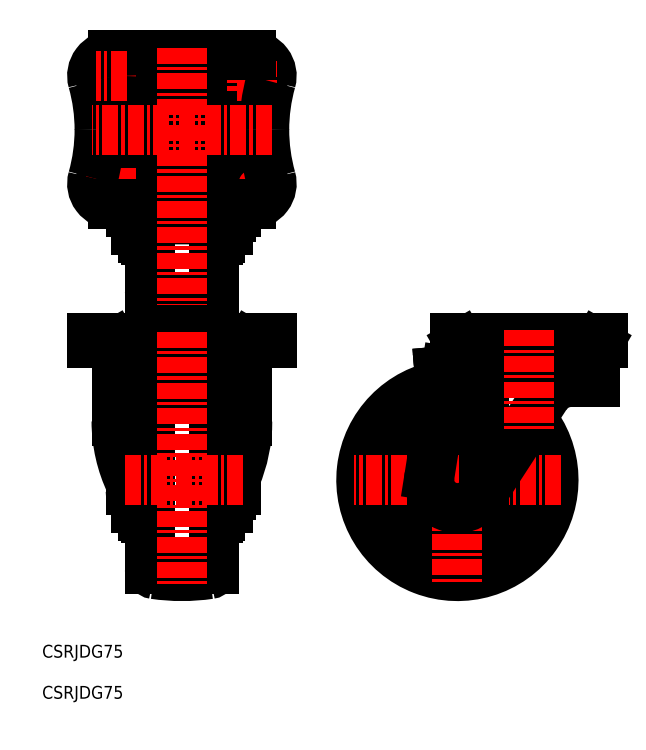
<metadata>
{"format":"dxf","ext":"dxf","renderer":"ezdxf+matplotlib","layout":"modelspace","background":"white","min_lineweight":24,"dpi":150}
</metadata>
<code>
0
SECTION
2
ENTITIES
0
TEXT
8
0
10
0.04263
20
-11.76
30
0
40
5
1
CSRJDG75
0
TEXT
8
0
10
0.04263
20
4.27
30
0
40
5
1
CSRJDG75
0
ARC
8
0
10
72.98
20
176.7
30
0
40
0.4
50
180
51
270
0
LINE
8
0
10
72.98
20
176.3
30
0
11
73.58
21
176.3
31
0
0
LINE
8
0
10
75.58
20
178.3
30
0
11
75.58
21
181.3
31
0
0
ARC
8
0
10
73.58
20
178.3
30
0
40
2
50
270
51
0
0
LINE
8
0
10
72.58
20
181.3
30
0
11
72.58
21
176.7
31
0
0
CIRCLE
8
0
10
162.1
20
73.61
30
0
40
6
0
ARC
8
0
10
68.78
20
59.41
30
0
40
0.8
50
270
51
0
0
LINE
8
0
10
67.08
20
58.61
30
0
11
68.78
21
58.61
31
0
0
LINE
8
0
10
70.58
20
69.61
30
0
11
69.58
21
69.61
31
0
0
LINE
8
0
10
69.58
20
59.41
30
0
11
69.58
21
73.61
31
0
0
ARC
8
0
10
65.08
20
38.87
30
0
40
2
50
278.3
51
0
0
LINE
8
0
10
67.08
20
38.87
30
0
11
67.08
21
73.61
31
0
0
ARC
8
0
10
54.58
20
111.1
30
0
40
75
50
261.7
51
278.3
0
ARC
8
0
10
44.08
20
38.87
30
0
40
2
50
180
51
261.7
0
LINE
8
0
10
42.08
20
73.61
30
0
11
42.08
21
38.87
31
0
0
ARC
8
0
10
40.38
20
59.41
30
0
40
0.8
50
180
51
270
0
LINE
8
0
10
42.08
20
58.61
30
0
11
40.38
21
58.61
31
0
0
LINE
8
0
10
39.58
20
69.61
30
0
11
38.58
21
69.61
31
0
0
LINE
8
0
10
39.58
20
73.61
30
0
11
39.58
21
59.41
31
0
0
LINE
8
CENTER
10
71.98
20
124.2
30
0
11
71.98
21
120.2
31
0
0
LINE
8
CENTER
10
37.18
20
124.2
30
0
11
37.18
21
120.2
31
0
0
ARC
8
0
10
217.7
20
126
30
0
40
1
50
90
51
150
0
LINE
8
0
10
219.1
20
129
30
0
11
219.1
21
127
31
0
0
LINE
8
CENTER
10
207.5
20
124.2
30
0
11
207.5
21
120.2
31
0
0
LINE
8
0
10
214.7
20
123.2
30
0
11
214.7
21
121.2
31
0
0
LINE
8
0
10
214
20
123.2
30
0
11
214.7
21
123.2
31
0
0
LINE
8
0
10
214.7
20
121.2
30
0
11
214.1
21
121.2
31
0
0
ARC
8
0
10
213
20
126
30
0
40
3
50
289.5
51
330
0
ARC
8
0
10
212.1
20
118.4
30
0
40
3.5
50
0
51
53.9
0
LINE
8
0
10
216.8
20
126.5
30
0
11
215.6
21
124.5
31
0
0
LINE
8
0
10
190.1
20
121.2
30
0
11
214.7
21
121.2
31
0
0
LINE
8
0
10
190.1
20
123.2
30
0
11
214.7
21
123.2
31
0
0
LINE
8
0
10
219.1
20
127
30
0
11
190.1
21
127
31
0
0
LINE
8
0
10
190.1
20
129
30
0
11
219.1
21
129
31
0
0
LINE
8
CENTER
10
172.7
20
124.2
30
0
11
172.7
21
120.2
31
0
0
LINE
8
0
10
73.58
20
79.61
30
0
11
72.98
21
79.61
31
0
0
ARC
8
0
10
72.98
20
79.21
30
0
40
0.4
50
90
51
180
0
LINE
8
0
10
75.58
20
69.61
30
0
11
75.58
21
77.61
31
0
0
LINE
8
0
10
72.98
20
67.61
30
0
11
73.58
21
67.61
31
0
0
ARC
8
0
10
72.98
20
68.01
30
0
40
0.4
50
180
51
270
0
ARC
8
0
10
73.58
20
69.61
30
0
40
2
50
270
51
0
0
LINE
8
0
10
72.58
20
79.21
30
0
11
72.58
21
68.01
31
0
0
ARC
8
0
10
73.58
20
77.61
30
0
40
2
50
0
51
90
0
LINE
8
0
10
34.58
20
178.3
30
0
11
34.58
21
181.3
31
0
0
ARC
8
0
10
36.58
20
178.3
30
0
40
2
50
180
51
270
0
ARC
8
0
10
40.38
20
168.1
30
0
40
0.8
50
180
51
270
0
LINE
8
0
10
42.08
20
167.3
30
0
11
40.38
21
167.3
31
0
0
LINE
8
0
10
39.58
20
168.1
30
0
11
39.58
21
177.2
31
0
0
ARC
8
0
10
44.08
20
147.5
30
0
40
2
50
180
51
261.7
0
LINE
8
0
10
42.08
20
147.5
30
0
11
42.08
21
176.6
31
0
0
ARC
8
0
10
54.58
20
219.8
30
0
40
75
50
261.7
51
278.3
0
ARC
8
0
10
65.08
20
147.5
30
0
40
2
50
278.3
51
0
0
ARC
8
0
10
68.78
20
168.1
30
0
40
0.8
50
270
51
0
0
LINE
8
0
10
67.08
20
167.3
30
0
11
68.78
21
167.3
31
0
0
LINE
8
0
10
69.58
20
177.2
30
0
11
69.58
21
168.1
31
0
0
LINE
8
0
10
67.08
20
176.6
30
0
11
67.08
21
147.5
31
0
0
ARC
8
0
10
44.08
20
108.4
30
0
40
2
50
98.27
51
180
0
LINE
8
0
10
42.08
20
73.61
30
0
11
42.08
21
108.4
31
0
0
ARC
8
0
10
65.08
20
108.4
30
0
40
2
50
0
51
81.73
0
ARC
8
0
10
54.58
20
36.11
30
0
40
75
50
81.73
51
98.27
0
LINE
8
0
10
67.08
20
108.4
30
0
11
67.08
21
73.61
31
0
0
ARC
8
0
10
68.78
20
87.81
30
0
40
0.8
50
0
51
90
0
LINE
8
0
10
67.08
20
88.61
30
0
11
68.78
21
88.61
31
0
0
LINE
8
0
10
70.58
20
77.61
30
0
11
69.58
21
77.61
31
0
0
LINE
8
0
10
69.58
20
87.81
30
0
11
69.58
21
73.61
31
0
0
LINE
8
0
10
42.08
20
88.61
30
0
11
40.38
21
88.61
31
0
0
LINE
8
0
10
39.58
20
73.61
30
0
11
39.58
21
87.81
31
0
0
LINE
8
0
10
39.58
20
77.61
30
0
11
38.58
21
77.61
31
0
0
ARC
8
0
10
40.38
20
87.81
30
0
40
0.8
50
90
51
180
0
ARC
8
0
10
162.1
20
73.61
30
0
40
15
50
128.2
51
9.833
0
ARC
8
0
10
162.1
20
73.61
30
0
40
27.5
50
104.6
51
33.42
0
ARC
8
0
10
162.1
20
73.61
30
0
40
37.5
50
98.06
51
39.94
0
CIRCLE
8
0
10
54.58
20
210.3
30
0
40
9.5
0
CIRCLE
8
0
10
54.58
20
210.3
30
0
40
12
0
CIRCLE
8
0
10
54.58
20
210.3
30
0
40
21.98
0
CIRCLE
8
0
10
54.58
20
210.3
30
0
40
23.82
0
LINE
8
0
10
34.58
20
69.61
30
0
11
34.58
21
77.61
31
0
0
ARC
8
0
10
36.58
20
77.61
30
0
40
2
50
90
51
180
0
ARC
8
0
10
36.58
20
69.61
30
0
40
2
50
180
51
270
0
LINE
8
0
10
79.21
20
123.2
30
0
11
79.21
21
121.2
31
0
0
LINE
8
0
10
78.54
20
123.2
30
0
11
79.21
21
123.2
31
0
0
ARC
8
0
10
77.54
20
126
30
0
40
3
50
289.5
51
330
0
ARC
8
0
10
82.16
20
126
30
0
40
1
50
90
51
150
0
LINE
8
0
10
89.57
20
129
30
0
11
89.57
21
127
31
0
0
LINE
8
0
10
81.29
20
126.5
30
0
11
80.14
21
124.5
31
0
0
LINE
8
0
10
89.57
20
127
30
0
11
54.58
21
127
31
0
0
LINE
8
0
10
54.58
20
129
30
0
11
89.57
21
129
31
0
0
LINE
8
0
10
161.1
20
129
30
0
11
161.1
21
127
31
0
0
LINE
8
0
10
54.58
20
129
30
0
11
19.59
21
129
31
0
0
LINE
8
0
10
19.59
20
127
30
0
11
54.58
21
127
31
0
0
LINE
8
0
10
54.58
20
121.2
30
0
11
29.96
21
121.2
31
0
0
LINE
8
0
10
54.58
20
123.2
30
0
11
29.96
21
123.2
31
0
0
ARC
8
0
10
27.01
20
126
30
0
40
1
50
30
51
90
0
LINE
8
0
10
19.59
20
129
30
0
11
19.59
21
127
31
0
0
LINE
8
0
10
29.96
20
123.2
30
0
11
29.96
21
121.2
31
0
0
LINE
8
0
10
30.62
20
123.2
30
0
11
29.96
21
123.2
31
0
0
LINE
8
0
10
29.96
20
121.2
30
0
11
30.52
21
121.2
31
0
0
ARC
8
0
10
31.62
20
126
30
0
40
3
50
210
51
250.5
0
LINE
8
0
10
27.87
20
126.5
30
0
11
29.03
21
124.5
31
0
0
CIRCLE
8
0
10
82.08
20
231.3
30
0
40
4.4
0
ARC
8
0
10
81.58
20
231.3
30
0
40
8
50
344.4
51
90
0
LINE
8
CENTER
10
82.08
20
237.2
30
0
11
82.08
21
225.4
31
0
0
LINE
8
CENTER
10
76.18
20
231.3
30
0
11
87.98
21
231.3
31
0
0
LINE
8
0
10
27.58
20
239.3
30
0
11
81.58
21
239.3
31
0
0
ARC
8
0
10
156.7
20
210.3
30
0
40
70
50
164.4
51
180
0
LINE
8
CENTER
10
27.08
20
225.4
30
0
11
27.08
21
237.2
31
0
0
ARC
8
0
10
-47.54
20
210.3
30
0
40
70
50
0
51
15.62
0
ARC
8
0
10
27.58
20
231.3
30
0
40
8
50
90
51
195.6
0
CIRCLE
8
0
10
27.08
20
231.3
30
0
40
4.4
0
LINE
8
CENTER
10
32.98
20
231.3
30
0
11
21.18
21
231.3
31
0
0
LINE
8
0
10
165.5
20
121.2
30
0
11
166
21
121.2
31
0
0
LINE
8
0
10
166.1
20
123.2
30
0
11
165.5
21
123.2
31
0
0
LINE
8
0
10
165.5
20
123.2
30
0
11
165.5
21
121.2
31
0
0
LINE
8
CENTER
10
82.08
20
183.4
30
0
11
82.08
21
195.2
31
0
0
ARC
8
0
10
81.58
20
189.3
30
0
40
8
50
270
51
15.62
0
LINE
8
CENTER
10
76.18
20
189.3
30
0
11
87.98
21
189.3
31
0
0
CIRCLE
8
0
10
82.08
20
189.3
30
0
40
4.4
0
ARC
8
0
10
156.7
20
210.3
30
0
40
70
50
180
51
195.6
0
LINE
8
CENTER
10
32.98
20
189.3
30
0
11
21.18
21
189.3
31
0
0
CIRCLE
8
0
10
27.08
20
189.3
30
0
40
4.4
0
LINE
8
CENTER
10
27.08
20
195.2
30
0
11
27.08
21
183.4
31
0
0
ARC
8
0
10
27.58
20
189.3
30
0
40
8
50
164.4
51
270
0
ARC
8
0
10
-47.54
20
210.3
30
0
40
70
50
344.4
51
0
0
LINE
8
0
10
27.58
20
181.3
30
0
11
81.58
21
181.3
31
0
0
LINE
8
0
10
163.4
20
126.5
30
0
11
164.5
21
124.5
31
0
0
LINE
8
0
10
161.1
20
127
30
0
11
190.1
21
127
31
0
0
ARC
8
0
10
162.5
20
126
30
0
40
1
50
30
51
90
0
ARC
8
0
10
167.1
20
126
30
0
40
3
50
210
51
250.5
0
LINE
8
0
10
190.1
20
129
30
0
11
161.1
21
129
31
0
0
LINE
8
CENTER
10
202.6
20
73.61
30
0
11
121.6
21
73.61
31
0
0
LINE
8
CENTER
10
162.1
20
82.61
30
0
11
162.1
21
33.11
31
0
0
ARC
8
0
10
76.58
20
118.4
30
0
40
3.5
50
0
51
53.9
0
ARC
8
0
10
68.58
20
111.9
30
0
40
2
50
0
51
90
0
LINE
8
0
10
80.08
20
118.4
30
0
11
80.08
21
96.53
31
0
0
ARC
8
0
10
68.58
20
111.9
30
0
40
4
50
0
51
90
0
LINE
8
0
10
70.58
20
62.61
30
0
11
72.58
21
62.61
31
0
0
LINE
8
0
10
70.58
20
62.61
30
0
11
70.58
21
111.9
31
0
0
LINE
8
0
10
72.58
20
62.61
30
0
11
72.58
21
111.9
31
0
0
ARC
8
0
10
24.04
20
96.53
30
0
40
56.04
50
336.9
51
0
0
ARC
8
0
10
32.58
20
118.4
30
0
40
3.5
50
126.1
51
180
0
ARC
8
0
10
40.58
20
111.9
30
0
40
2
50
90
51
180
0
LINE
8
0
10
29.08
20
118.4
30
0
11
29.08
21
96.53
31
0
0
ARC
8
0
10
40.58
20
111.9
30
0
40
4
50
90
51
180
0
LINE
8
0
10
36.58
20
62.61
30
0
11
38.58
21
62.61
31
0
0
ARC
8
0
10
28.52
20
66.45
30
0
40
8.058
50
0
51
8.322
0
LINE
8
0
10
38.58
20
62.61
30
0
11
38.58
21
111.9
31
0
0
LINE
8
0
10
36.58
20
62.61
30
0
11
36.58
21
111.9
31
0
0
ARC
8
0
10
85.12
20
96.53
30
0
40
56.04
50
180
51
205.6
0
LINE
8
0
10
40.58
20
113.9
30
0
11
68.58
21
113.9
31
0
0
LINE
8
0
10
68.58
20
115.9
30
0
11
40.58
21
115.9
31
0
0
LINE
8
0
10
70.58
20
111.9
30
0
11
38.58
21
111.9
31
0
0
LINE
8
0
10
215.6
20
118.4
30
0
11
215.6
21
111.9
31
0
0
ARC
8
0
10
206.5
20
99.85
30
0
40
12
50
90
51
147
0
LINE
8
0
10
206.5
20
111.9
30
0
11
215.6
21
111.9
31
0
0
LINE
8
0
10
37.11
20
177.9
30
0
11
36.58
21
177.9
31
0
0
LINE
8
0
10
36.58
20
171.3
30
0
11
38.58
21
171.3
31
0
0
LINE
8
0
10
38.58
20
177.4
30
0
11
38.58
21
171.3
31
0
0
LINE
8
0
10
36.58
20
181.3
30
0
11
36.58
21
171.3
31
0
0
LINE
8
0
10
70.58
20
177.4
30
0
11
70.58
21
171.3
31
0
0
LINE
8
0
10
72.58
20
177.9
30
0
11
72.05
21
177.9
31
0
0
LINE
8
0
10
72.58
20
171.3
30
0
11
70.58
21
171.3
31
0
0
LINE
8
0
10
72.58
20
181.3
30
0
11
72.58
21
171.3
31
0
0
ARC
8
0
10
54.58
20
235.3
30
0
40
60
50
253.1
51
286.9
0
LINE
8
0
10
164.6
20
118.4
30
0
11
164.6
21
118.1
31
0
0
ARC
8
0
10
168.1
20
118.4
30
0
40
3.5
50
126.1
51
180
0
LINE
8
0
10
155.1
20
115.9
30
0
11
155.3
21
113.9
31
0
0
LINE
8
0
10
157.4
20
114.1
30
0
11
155.3
21
113.9
31
0
0
LINE
8
0
10
171.1
20
117.3
30
0
11
155.1
21
115.9
31
0
0
ARC
8
0
10
163.1
20
118.1
30
0
40
1.5
50
275
51
0
0
LINE
8
CENTER
10
169.2
20
73.61
30
0
11
155
21
73.61
31
0
0
ARC
8
0
10
162.1
20
73.61
30
0
40
11
50
171
51
327
0
LINE
8
0
10
172.3
20
118.4
30
0
11
172.3
21
70.37
31
0
0
LINE
8
0
10
151.2
20
75.33
30
0
11
157.7
21
116.1
31
0
0
LINE
8
0
10
196.5
20
106.4
30
0
11
171.3
21
67.62
31
0
0
LINE
8
0
10
54.58
20
121.2
30
0
11
79.21
21
121.2
31
0
0
LINE
8
0
10
54.58
20
123.2
30
0
11
79.21
21
123.2
31
0
0
LINE
8
0
10
54.58
20
121.2
30
0
11
29.96
21
121.2
31
0
0
LINE
8
0
10
54.58
20
123.2
30
0
11
29.96
21
123.2
31
0
0
LINE
8
0
10
190.1
20
123.2
30
0
11
165.5
21
123.2
31
0
0
LINE
8
0
10
190.1
20
121.2
30
0
11
165.5
21
121.2
31
0
0
LINE
8
0
10
53.09
20
112.8
30
0
11
56.07
21
112.8
31
0
0
LINE
8
0
10
58.05
20
112.8
30
0
11
61.03
21
112.8
31
0
0
LINE
8
0
10
51.12
20
112.8
30
0
11
48.13
21
112.8
31
0
0
LINE
8
0
10
53.09
20
112.8
30
0
11
52.15
21
113.9
31
0
0
LINE
8
0
10
50.67
20
113.9
30
0
11
49.63
21
112.8
31
0
0
LINE
8
0
10
48.13
20
112.8
30
0
11
48.35
21
113.9
31
0
0
LINE
8
0
10
61.03
20
112.8
30
0
11
60.81
21
113.9
31
0
0
LINE
8
0
10
58.49
20
113.9
30
0
11
59.54
21
112.8
31
0
0
LINE
8
0
10
56.07
20
112.8
30
0
11
57.01
21
113.9
31
0
0
LINE
8
0
10
56.7
20
113.6
30
0
11
58.05
21
112.8
31
0
0
LINE
8
0
10
51.12
20
112.8
30
0
11
52.46
21
113.6
31
0
0
LINE
8
CENTER
10
54.58
20
131.5
30
0
11
54.58
21
33.11
31
0
0
LINE
8
CENTER
10
78.58
20
73.61
30
0
11
31.58
21
73.61
31
0
0
LINE
8
CENTER
10
54.58
20
242.3
30
0
11
54.58
21
141.8
31
0
0
LINE
8
CENTER
10
190.1
20
132
30
0
11
190.1
21
93.53
31
0
0
LINE
8
CENTER
10
89.7
20
210.3
30
0
11
19.46
21
210.3
31
0
0
ENDSEC
0
EOF

</code>
